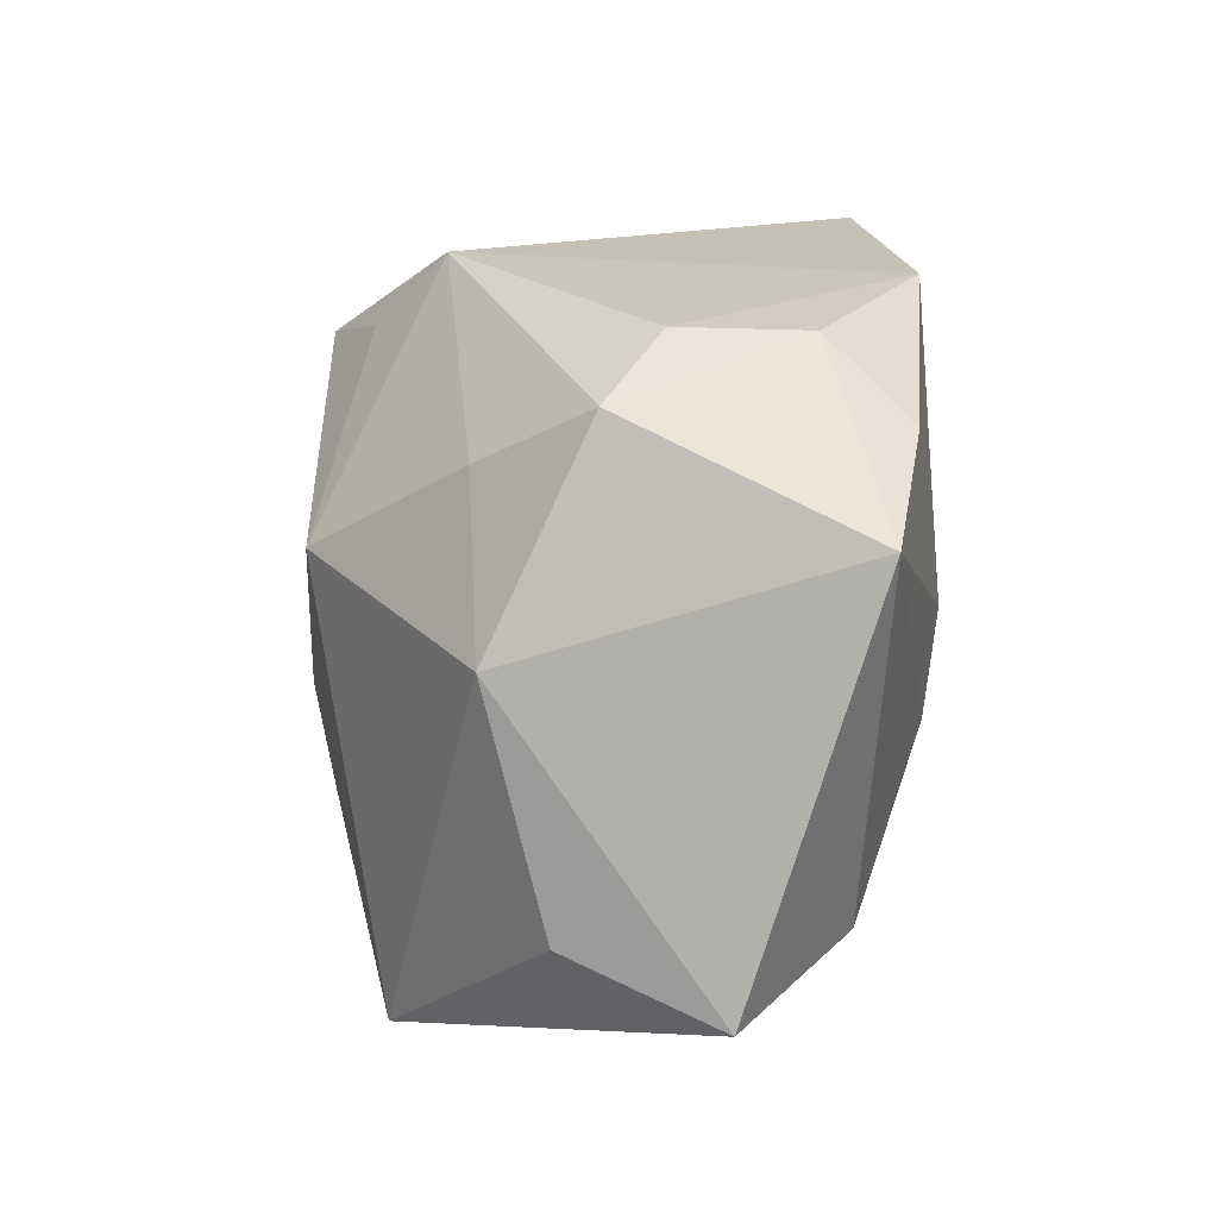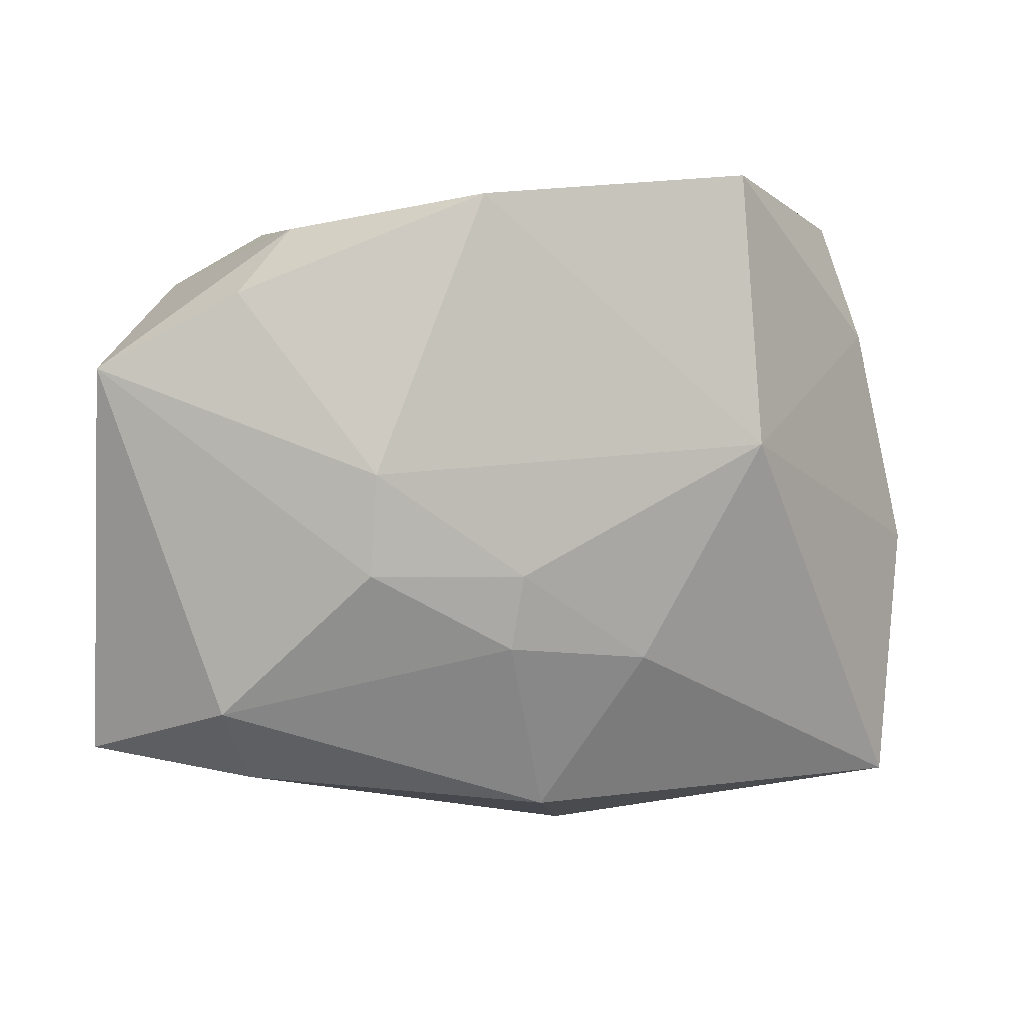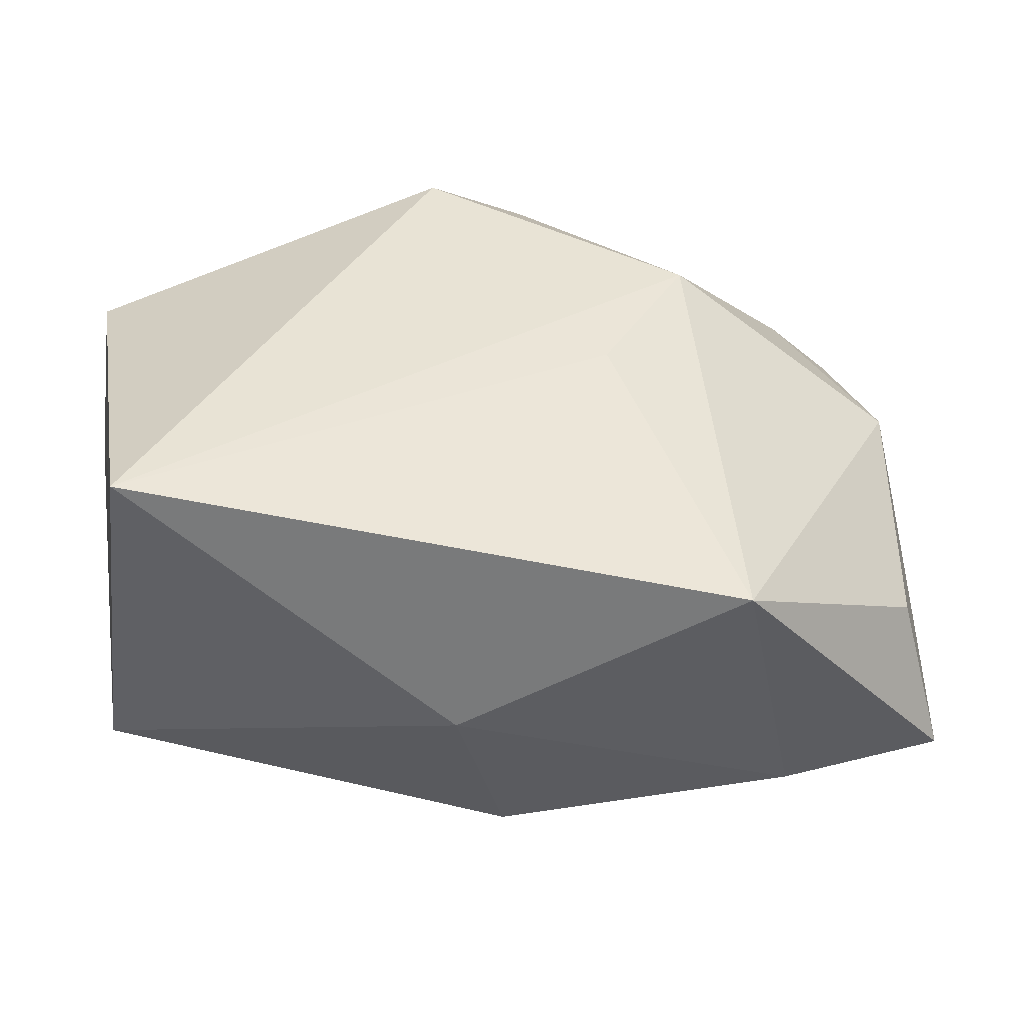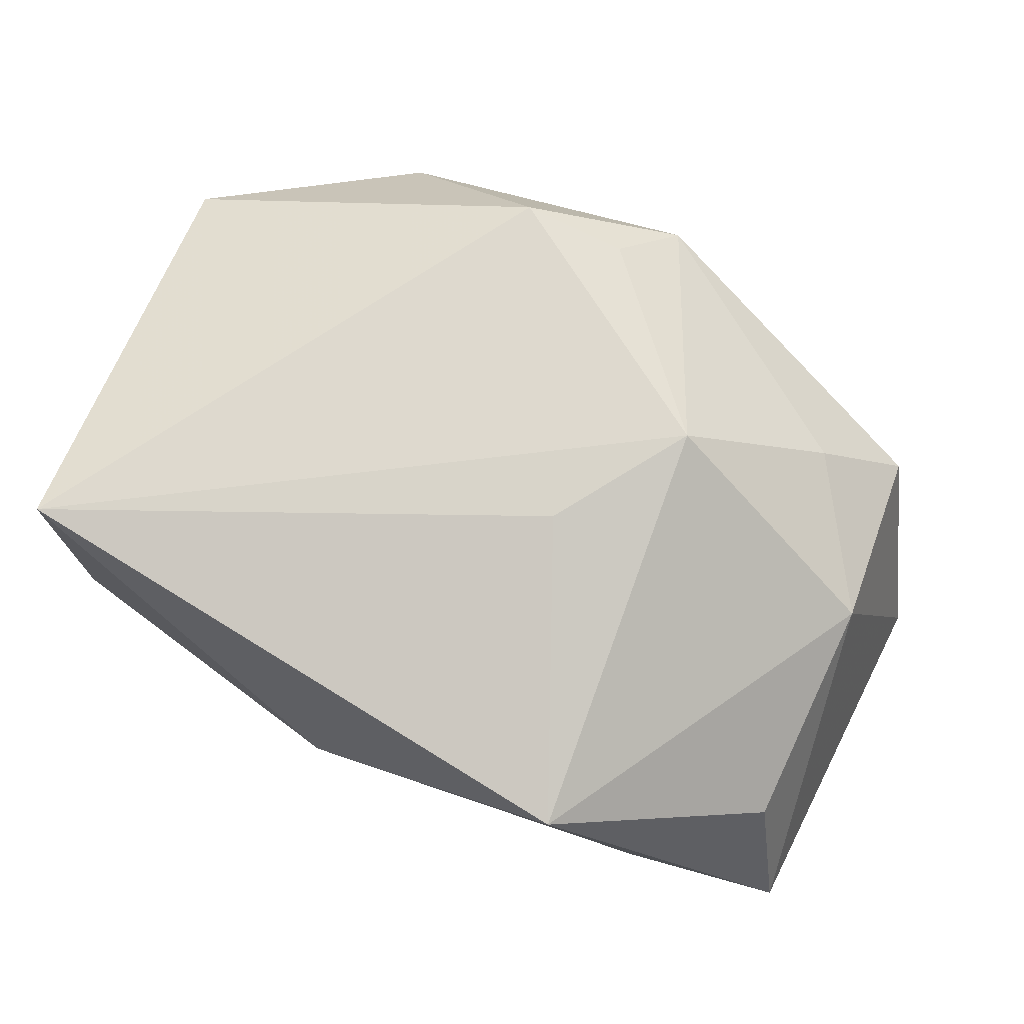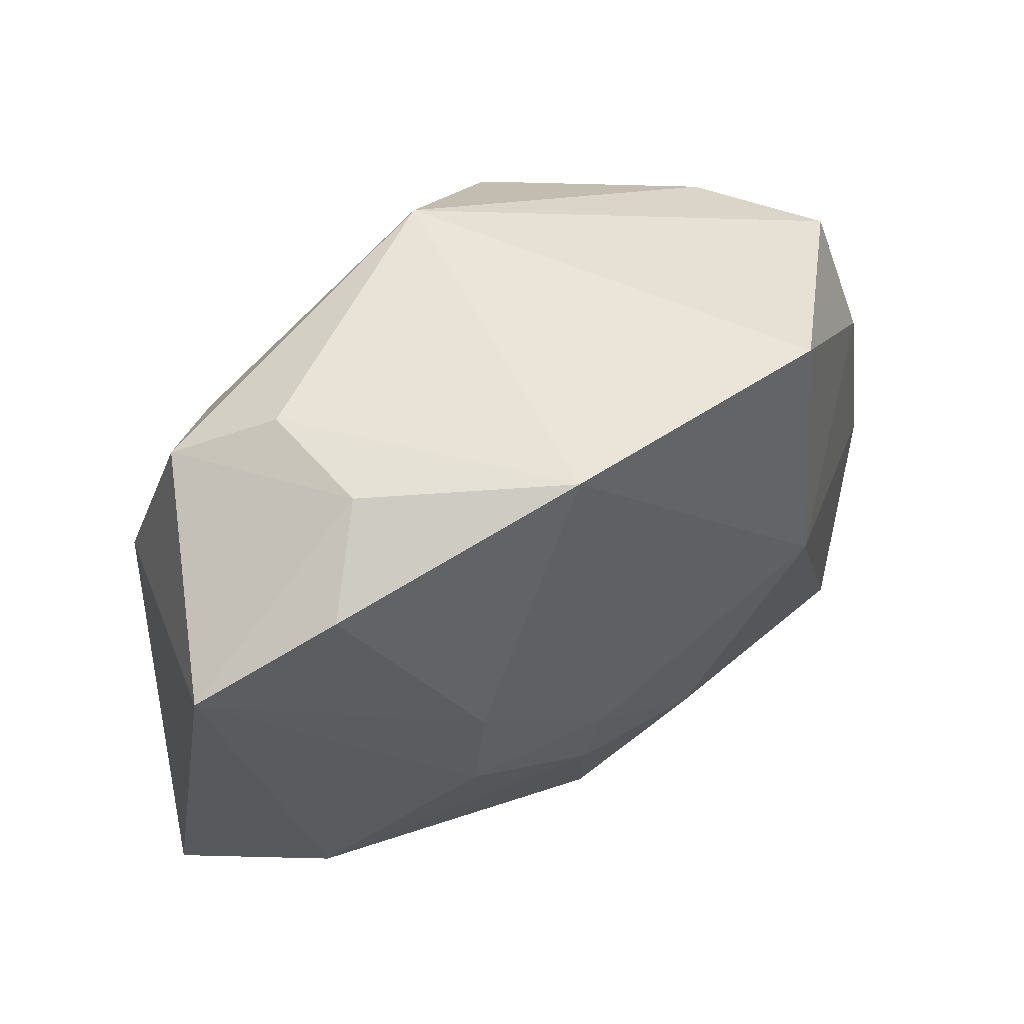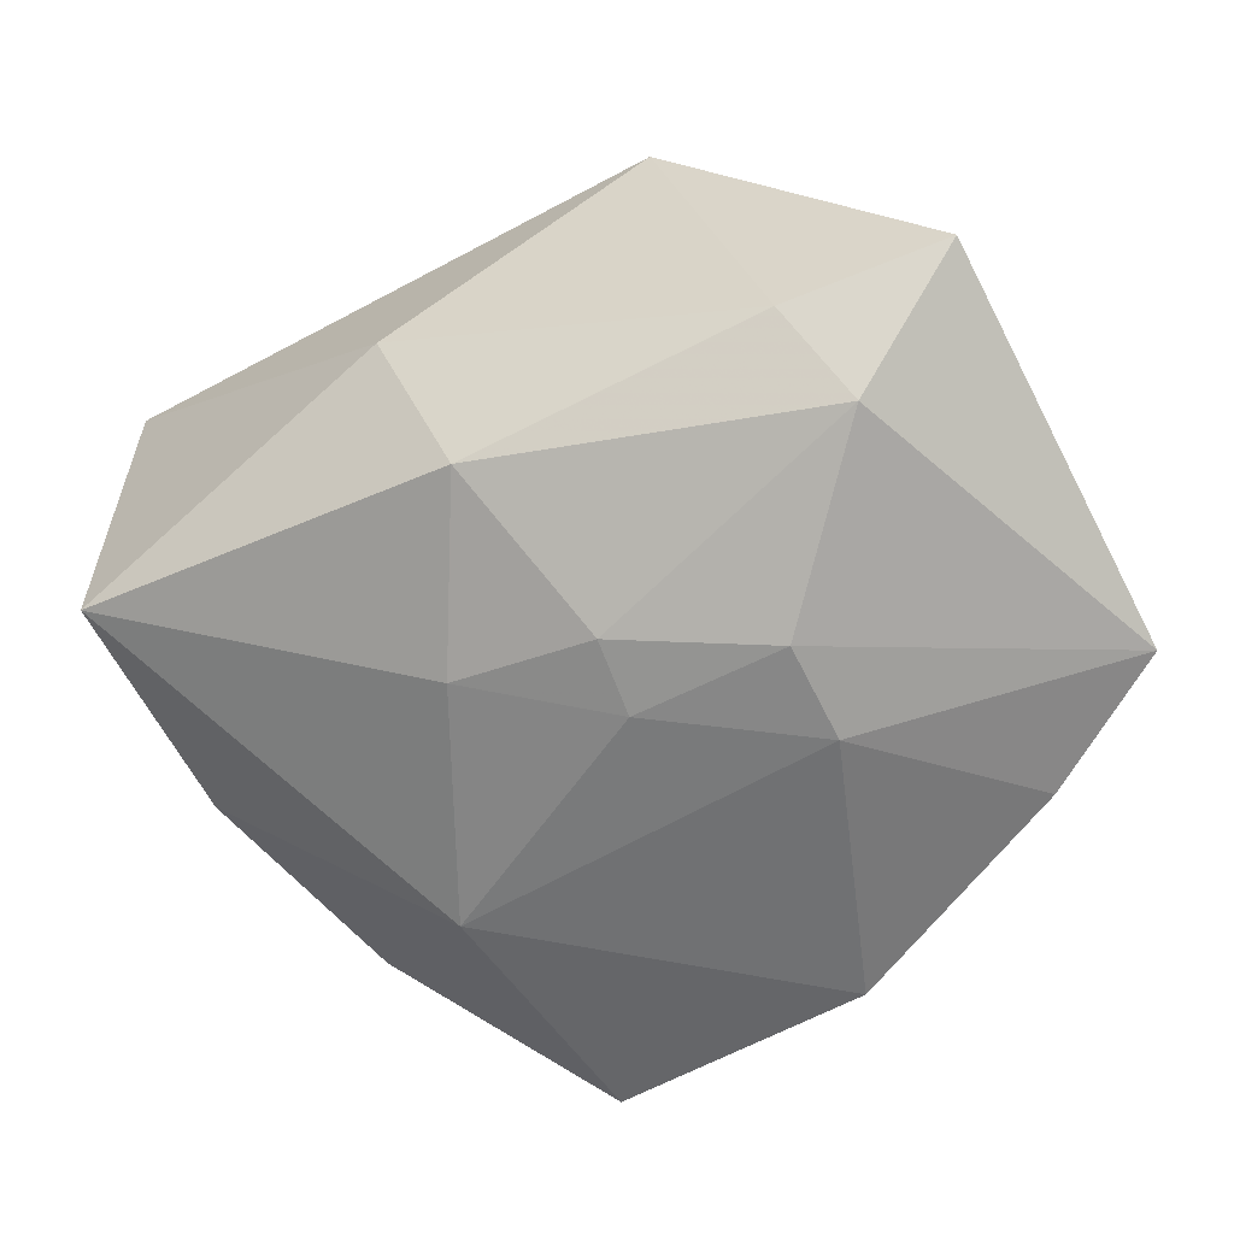
<metadata>
{"format":"obj","ext":"obj","renderer":"f3d","projection":"perspective","resolution":1024,"background":"white","views":[{"elev":13.1,"azim":86.0,"up":"+Y"},{"elev":1.3,"azim":167.8,"up":"+Y"},{"elev":-46.3,"azim":-5.1,"up":"+Y"},{"elev":75.5,"azim":28.0,"up":"+Z"},{"elev":45.8,"azim":149.4,"up":"+Y"},{"elev":-56.2,"azim":28.8,"up":"+Z"}]}
</metadata>
<code>
v -0.01847 -0.01372 0.01282
v 0.01471 -0.013 -0.005053
v 0.02222 0.006965 -0.009197
v 0.02222 -0.01151 -0.003371
v -0.02077 -0.0008074 0.003135
v -0.02142 0.00597 0.006619
v 0.002499 -0.002812 -0.01263
v 0.001913 0.01596 0.00679
v -0.003819 -0.006897 -0.01101
v 0.01406 0.008942 0.006182
v 0.01905 0.00195 0.006105
v -0.004876 0.01178 0.01183
v -0.002377 -0.01655 0.001509
v 0.002942 -0.006328 -0.01182
v -0.01274 0.01388 0.003473
v 0.0006155 -0.01431 -0.007914
v -6.774e-05 0.01264 0.009905
v 0.01044 -0.01525 0.009766
v 0.00774 0.004439 0.01282
v -0.02019 -0.001334 -0.002934
v 0.009804 -0.002744 -0.01255
v -0.01707 0.009128 -0.005117
v 0.004492 0.01516 -0.01295
v 0.01581 0.01048 -0.01099
v -0.0189 -0.01371 -0.003627
v 0.01641 -0.00947 -0.008747
v 0.01972 -0.008825 0.00342
v 0.01294 0.01385 -0.007501
v 0.009622 0.001999 -0.01315
v -0.00924 0.003453 -0.01264
v -0.008451 0.01645 -0.01206
v 0.01796 0.01173 0.001422
v -0.01576 0.01487 -0.00308
v 0.01371 0.01414 -0.001455
v 0.003837 -0.002265 0.01282
f 11 19 18
f 18 19 35
f 35 1 18
f 19 1 35
f 3 11 4
f 18 1 13
f 25 13 1
f 16 13 25
f 12 1 19
f 32 11 3
f 3 28 32
f 27 11 18
f 18 4 27
f 27 4 11
f 3 29 24
f 24 28 3
f 3 4 26
f 19 8 17
f 17 12 19
f 8 12 17
f 1 12 6
f 22 20 6
f 8 32 34
f 34 32 28
f 19 11 10
f 11 32 10
f 10 8 19
f 10 32 8
f 23 24 29
f 28 24 23
f 23 34 28
f 31 8 23
f 8 34 23
f 16 25 9
f 16 26 2
f 2 26 4
f 2 13 16
f 2 4 18
f 18 13 2
f 21 7 29
f 21 29 3
f 3 26 21
f 15 6 12
f 15 12 8
f 31 22 33
f 22 6 33
f 33 8 31
f 33 15 8
f 6 15 33
f 5 25 1
f 1 6 5
f 5 20 25
f 5 6 20
f 7 21 14
f 16 9 14
f 14 9 7
f 14 26 16
f 14 21 26
f 30 9 25
f 25 20 30
f 7 9 30
f 30 20 22
f 29 7 30
f 30 22 31
f 30 23 29
f 31 23 30

</code>
